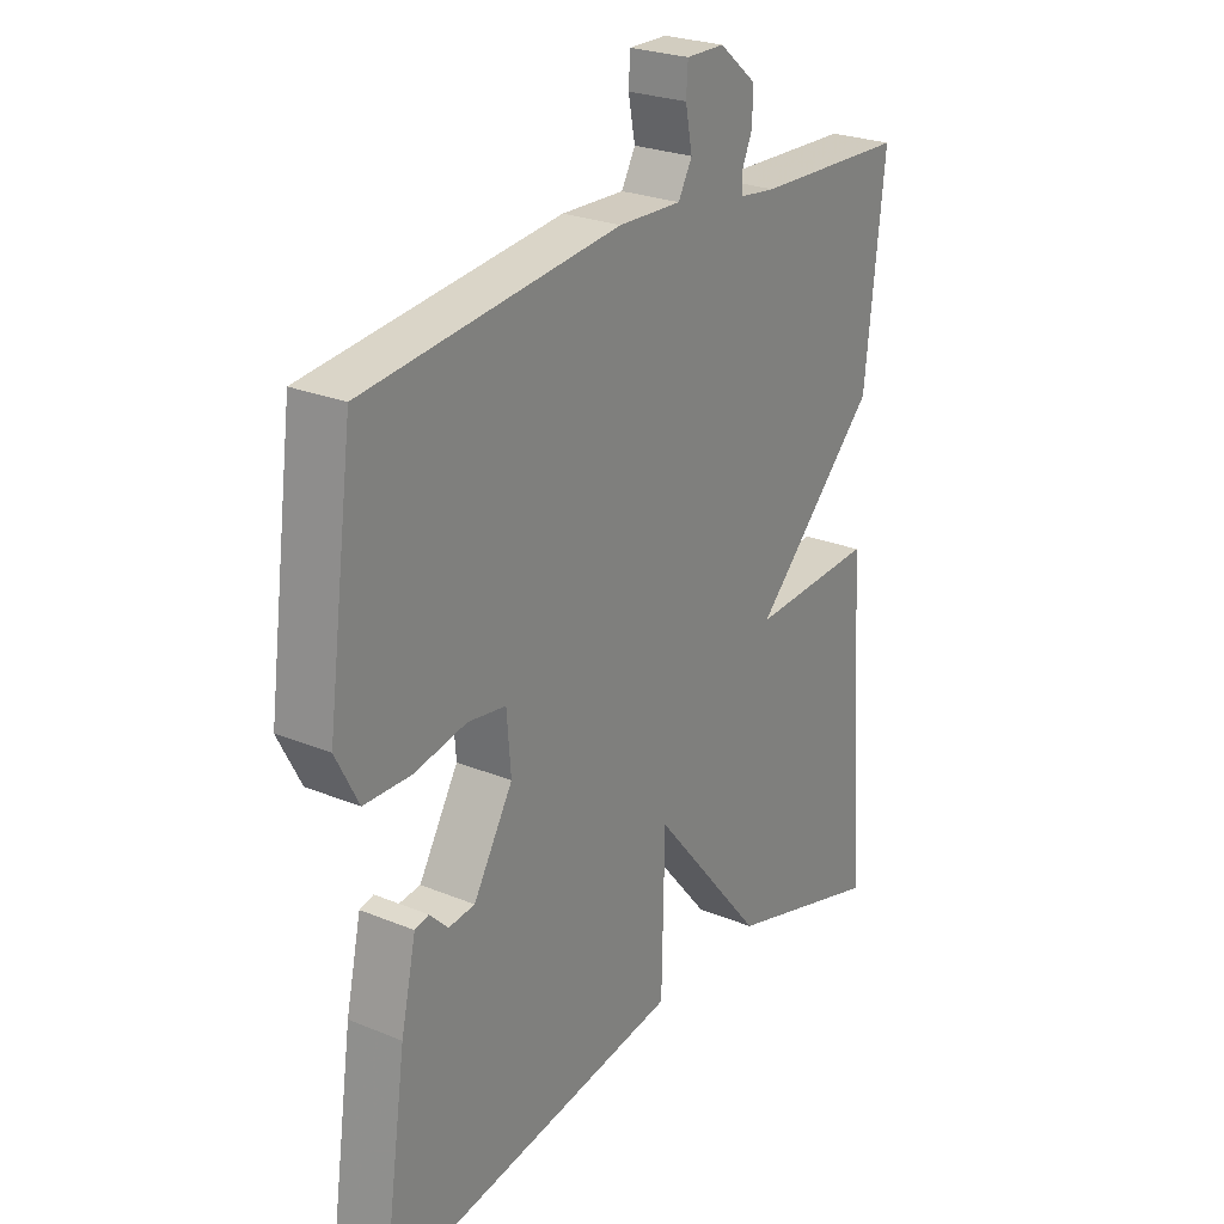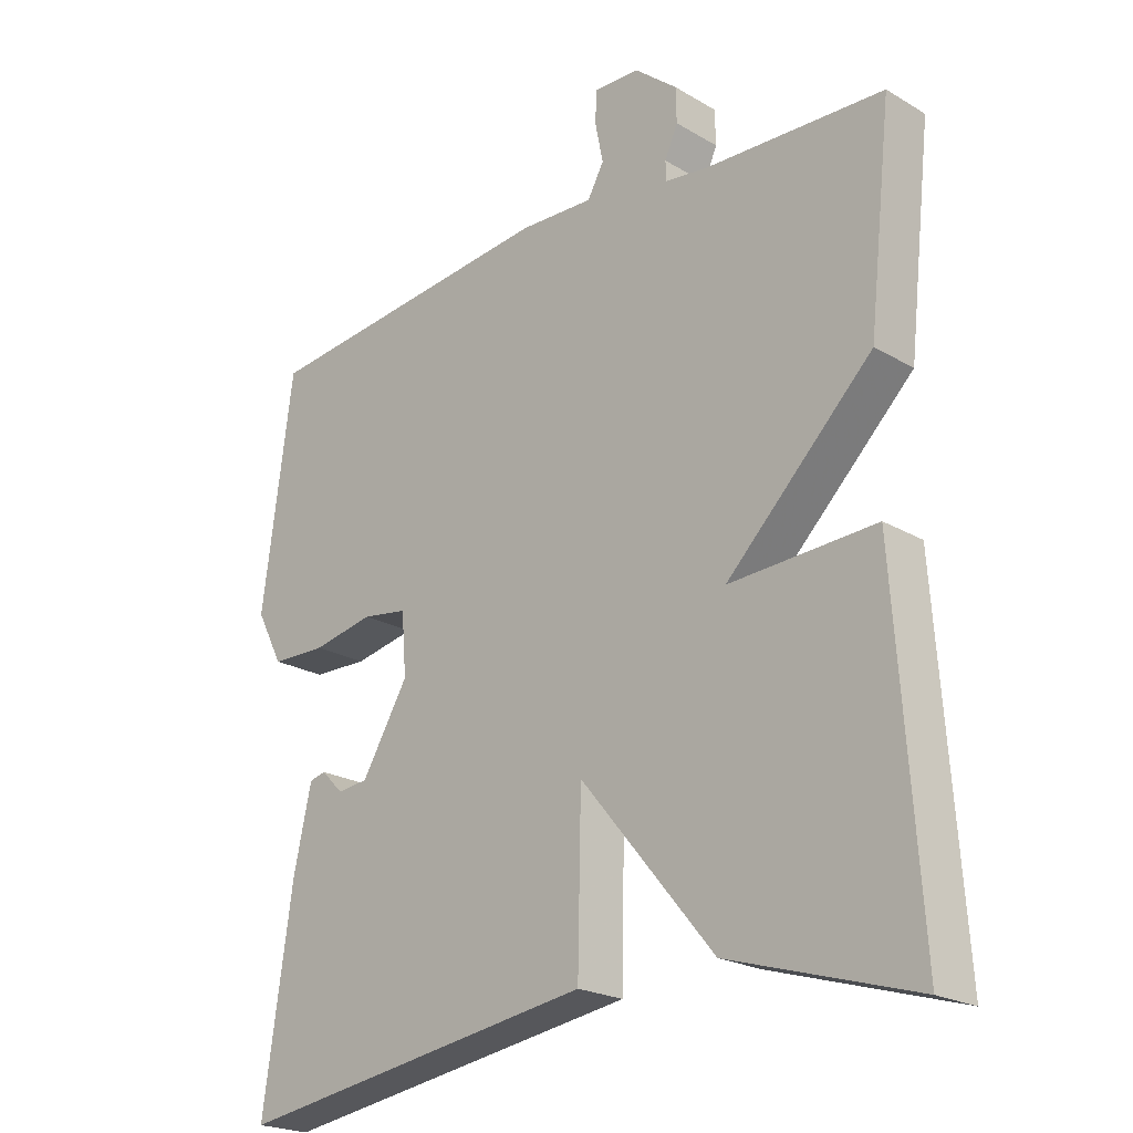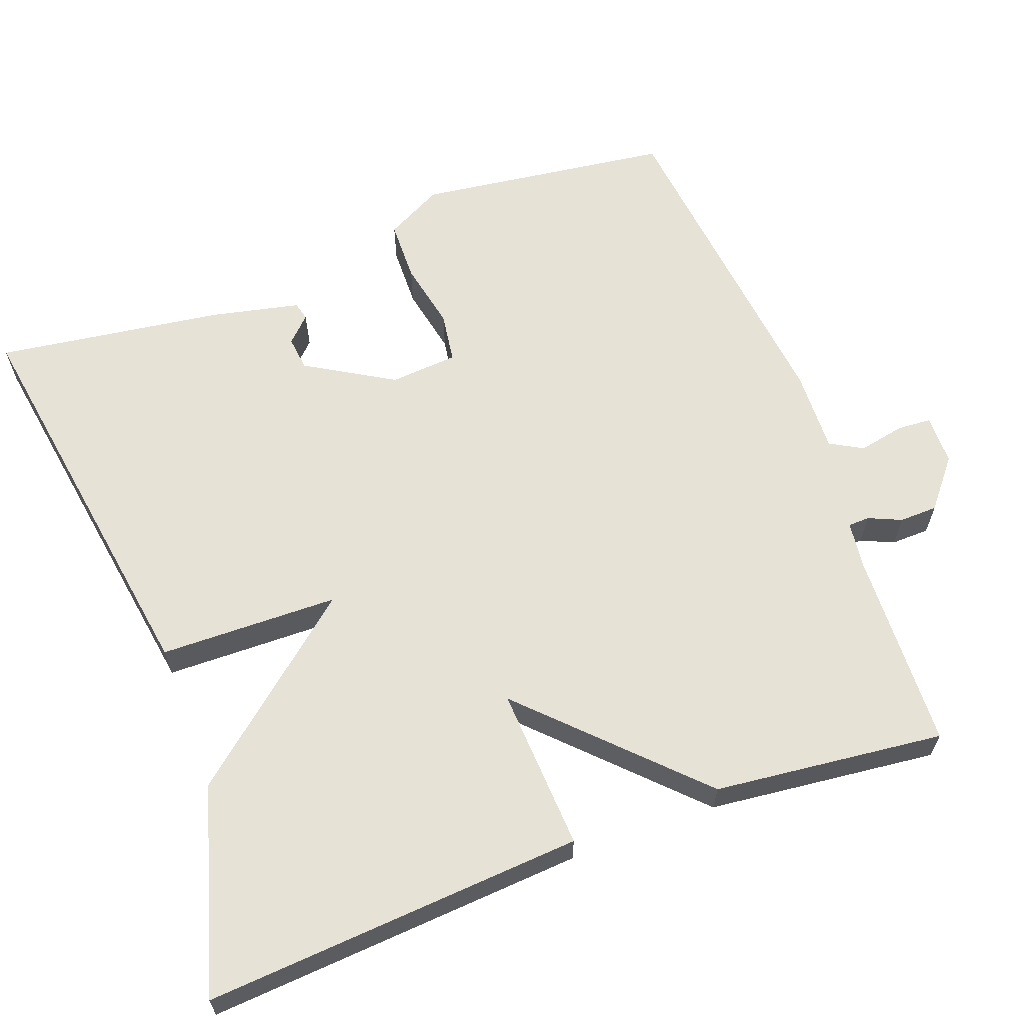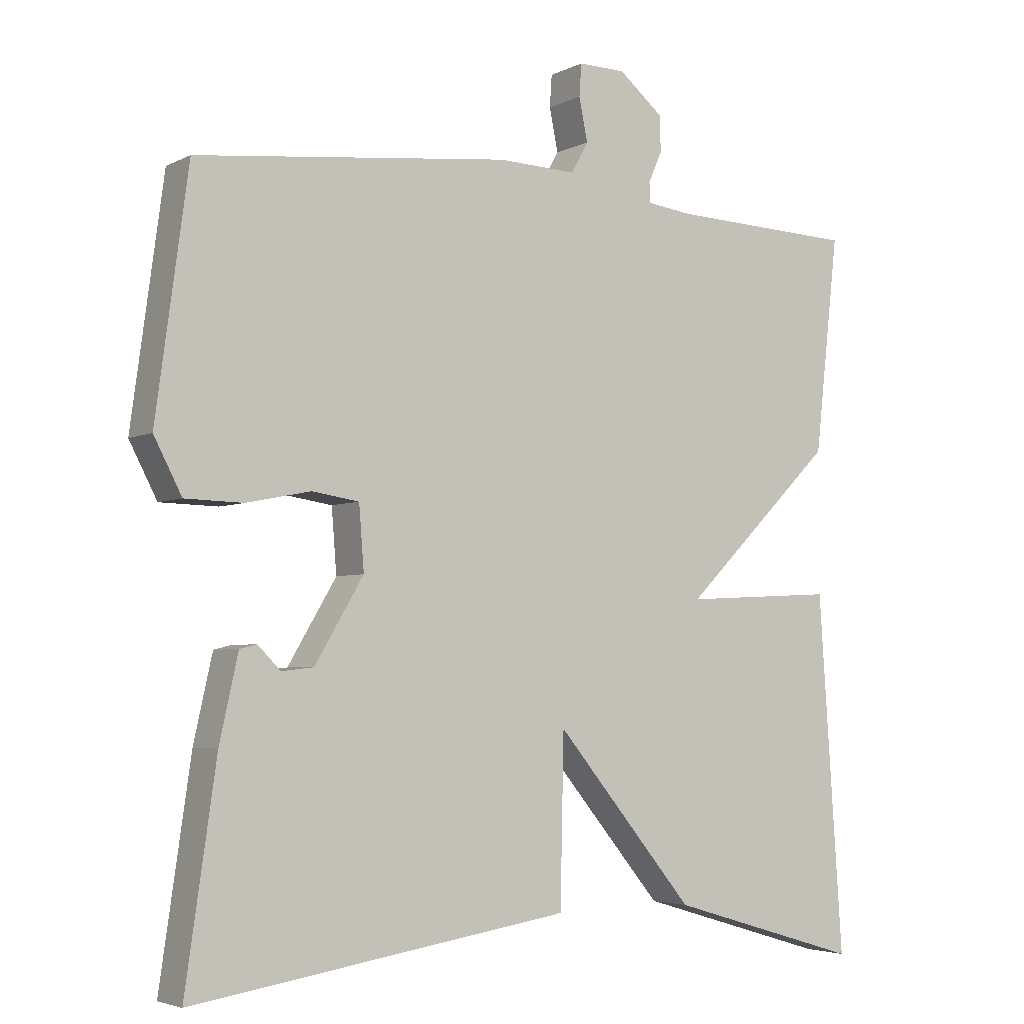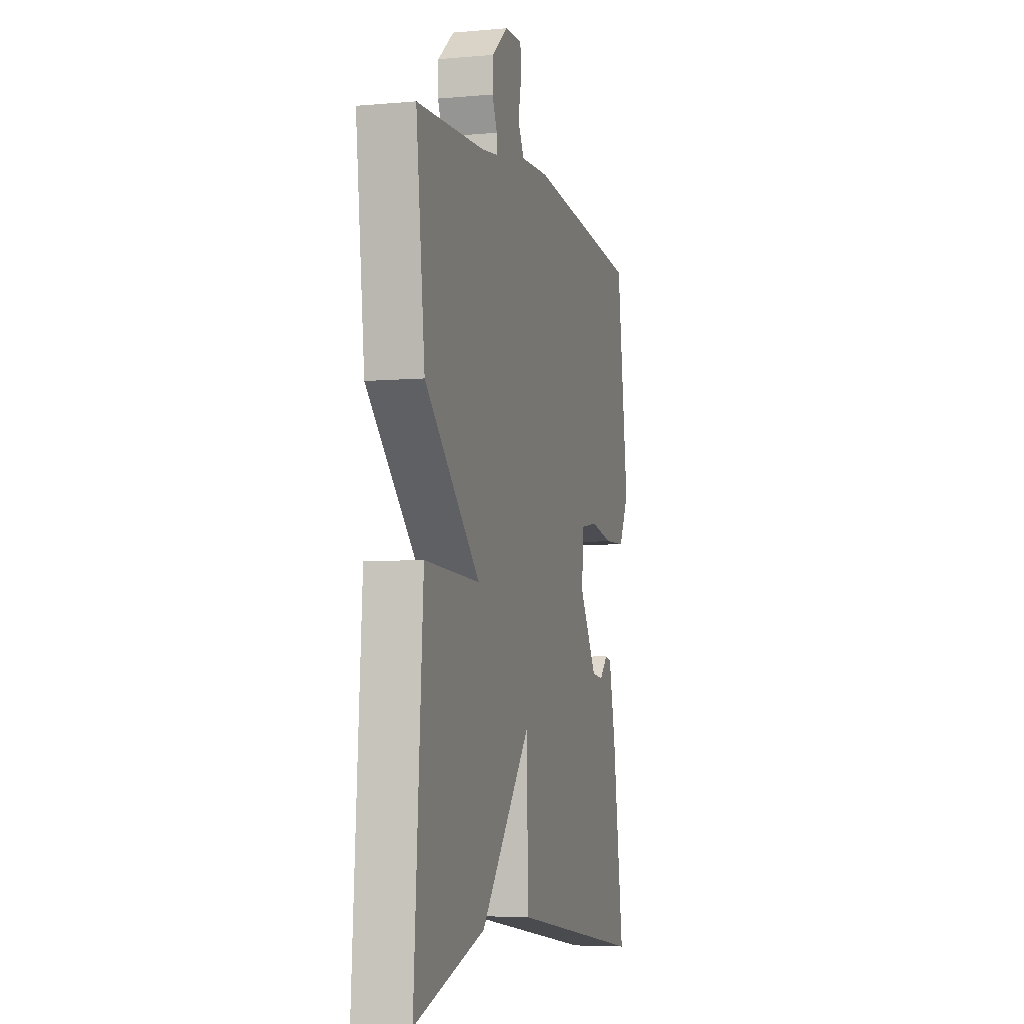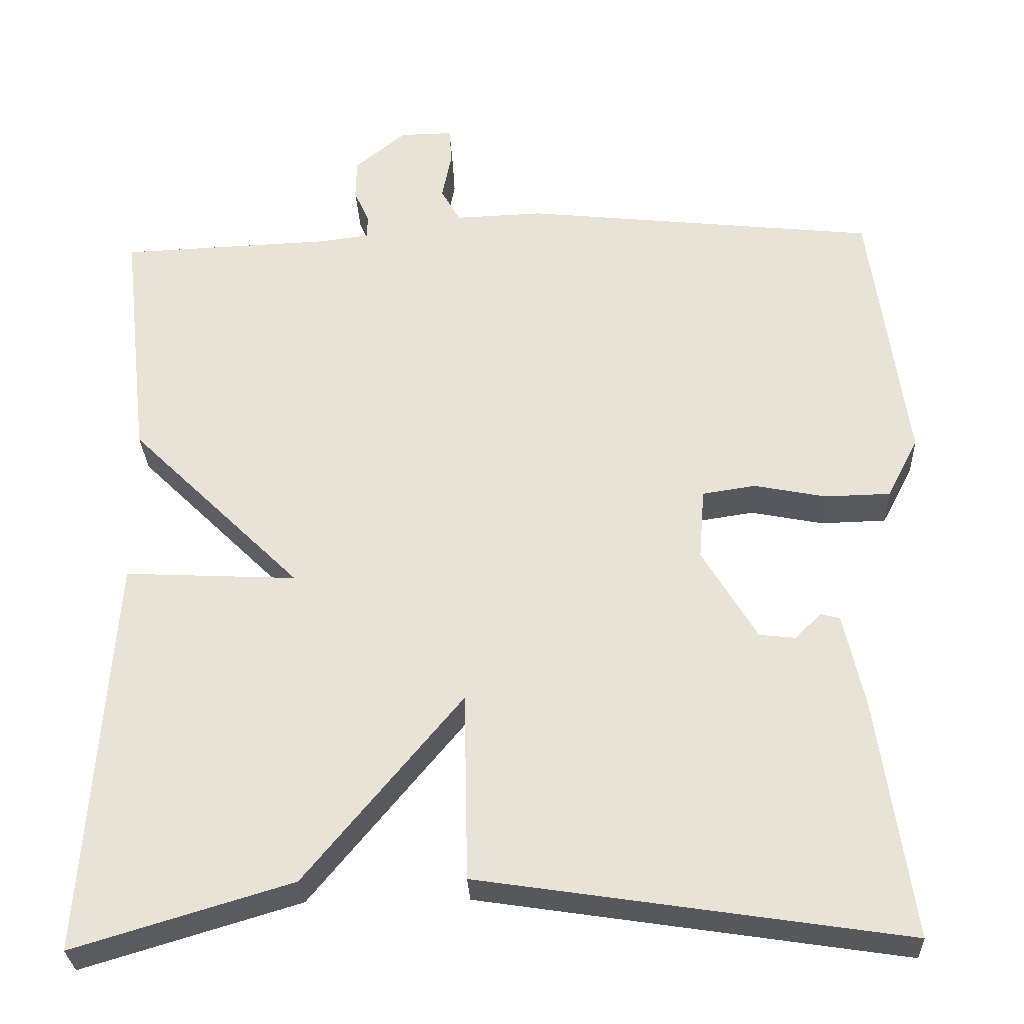
<metadata>
{"format":"obj","ext":"obj","renderer":"f3d","projection":"perspective","resolution":1024,"background":"white","views":[{"elev":25.3,"azim":123.6,"up":"+Z"},{"elev":-22.0,"azim":-135.6,"up":"+Z"},{"elev":62.9,"azim":-110.5,"up":"+Y"},{"elev":-4.1,"azim":147.0,"up":"+Z"},{"elev":-5.4,"azim":-74.6,"up":"+Z"},{"elev":-29.5,"azim":2.5,"up":"+Z"}]}
</metadata>
<code>
v -0.5 0.07 0.5
v -0.239 0.07 0.51
v -0.176 0.07 0.518
v -0.175 0.07 0.546
v -0.194 0.07 0.589
v -0.193 0.07 0.639
v -0.13 0.07 0.691
v -0.064 0.07 0.692
v -0.061 0.07 0.647
v -0.073 0.07 0.587
v -0.049 0.07 0.544
v 0.06 0.07 0.548
v 0.5 0.07 0.5
v 0.545 0.07 0.166
v 0.506 0.07 0.091
v 0.425 0.07 0.089
v 0.335 0.07 0.107
v 0.269 0.07 0.097
v 0.262 0.07 0.008
v 0.33 0.07 -0.106
v 0.375 0.07 -0.111
v 0.407 0.07 -0.079
v 0.431 0.07 -0.085
v 0.457 0.07 -0.202
v 0.5 0.07 -0.5
v -0.029 0.07 -0.419
v -0.034 0.07 -0.184
v -0.229 0.07 -0.419
v -0.5 0.07 -0.5
v -0.466 0.07 -0.002
v -0.252 0.07 -0.013
v -0.466 0.07 0.198
v -0.5 0 0.5
v -0.239 0 0.51
v -0.176 0 0.518
v -0.175 0 0.546
v -0.194 0 0.589
v -0.193 0 0.639
v -0.13 0 0.691
v -0.064 0 0.692
v -0.061 0 0.647
v -0.073 0 0.587
v -0.049 0 0.544
v 0.06 0 0.548
v 0.5 0 0.5
v 0.545 0 0.166
v 0.506 0 0.091
v 0.425 0 0.089
v 0.335 0 0.107
v 0.269 0 0.097
v 0.262 0 0.008
v 0.33 0 -0.106
v 0.375 0 -0.111
v 0.407 0 -0.079
v 0.431 0 -0.085
v 0.457 0 -0.202
v 0.5 0 -0.5
v -0.029 0 -0.419
v -0.034 0 -0.184
v -0.229 0 -0.419
v -0.5 0 -0.5
v -0.466 0 -0.002
v -0.252 0 -0.013
v -0.466 0 0.198
f 31 32 1 2
f 29 30 31
f 28 29 31
f 27 28 31
f 27 31 2 3
f 24 25 26 27
f 21 22 23 24
f 20 21 24 27
f 27 3 4
f 20 27 4
f 19 20 4
f 15 16 17
f 14 15 17
f 13 14 17
f 12 13 17
f 11 12 17
f 11 17 18
f 8 9 10
f 7 8 10
f 6 7 10
f 5 6 10
f 4 5 10
f 4 10 11
f 4 11 18 19
f 34 33 64 63
f 63 62 61
f 63 61 60
f 63 60 59
f 35 34 63 59
f 59 58 57 56
f 56 55 54 53
f 59 56 53 52
f 36 35 59
f 36 59 52
f 36 52 51
f 49 48 47
f 49 47 46
f 49 46 45
f 49 45 44
f 49 44 43
f 50 49 43
f 42 41 40
f 42 40 39
f 42 39 38
f 42 38 37
f 42 37 36
f 43 42 36
f 51 50 43 36
f 1 33 34 2
f 2 34 35 3
f 3 35 36 4
f 4 36 37 5
f 5 37 38 6
f 6 38 39 7
f 7 39 40 8
f 8 40 41 9
f 9 41 42 10
f 10 42 43 11
f 11 43 44 12
f 12 44 45 13
f 13 45 46 14
f 14 46 47 15
f 15 47 48 16
f 16 48 49 17
f 17 49 50 18
f 18 50 51 19
f 19 51 52 20
f 20 52 53 21
f 21 53 54 22
f 22 54 55 23
f 23 55 56 24
f 24 56 57 25
f 25 57 58 26
f 26 58 59 27
f 27 59 60 28
f 28 60 61 29
f 29 61 62 30
f 30 62 63 31
f 31 63 64 32
f 32 64 33 1

</code>
